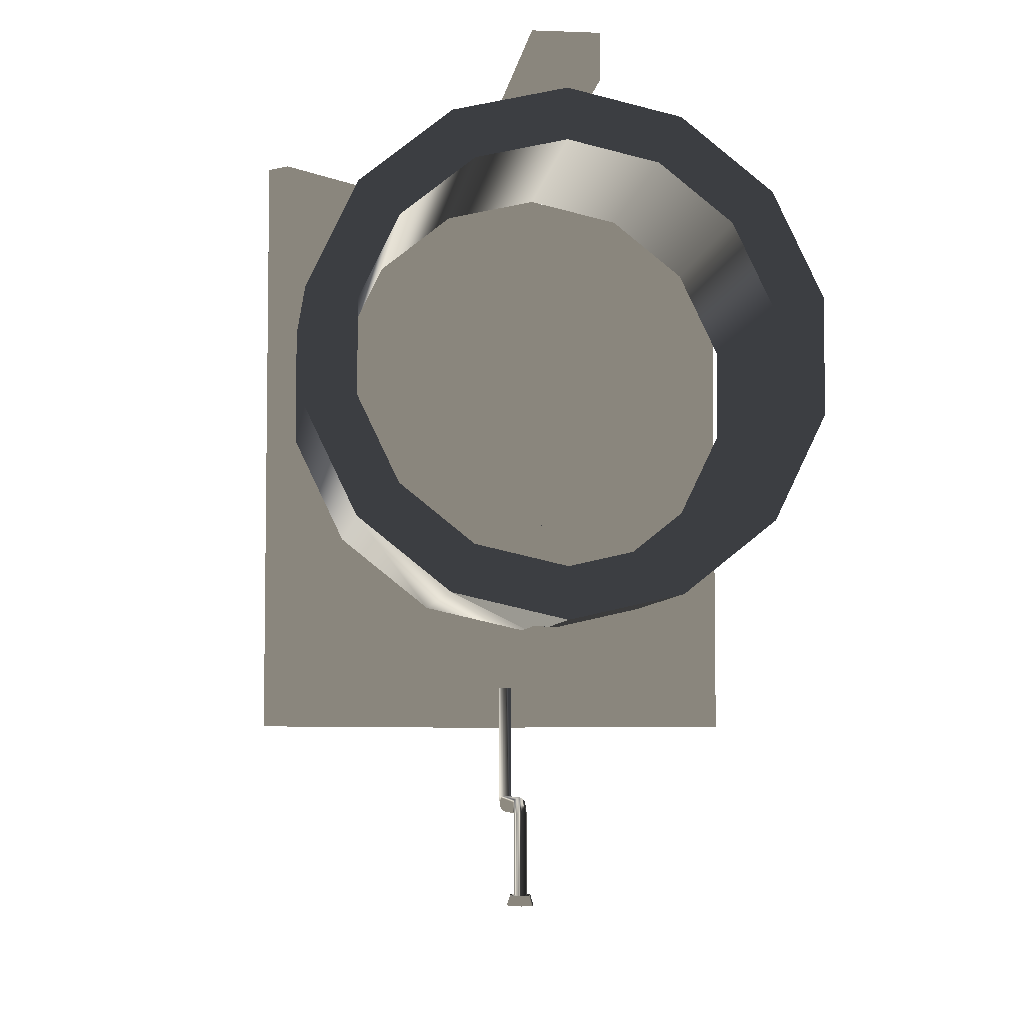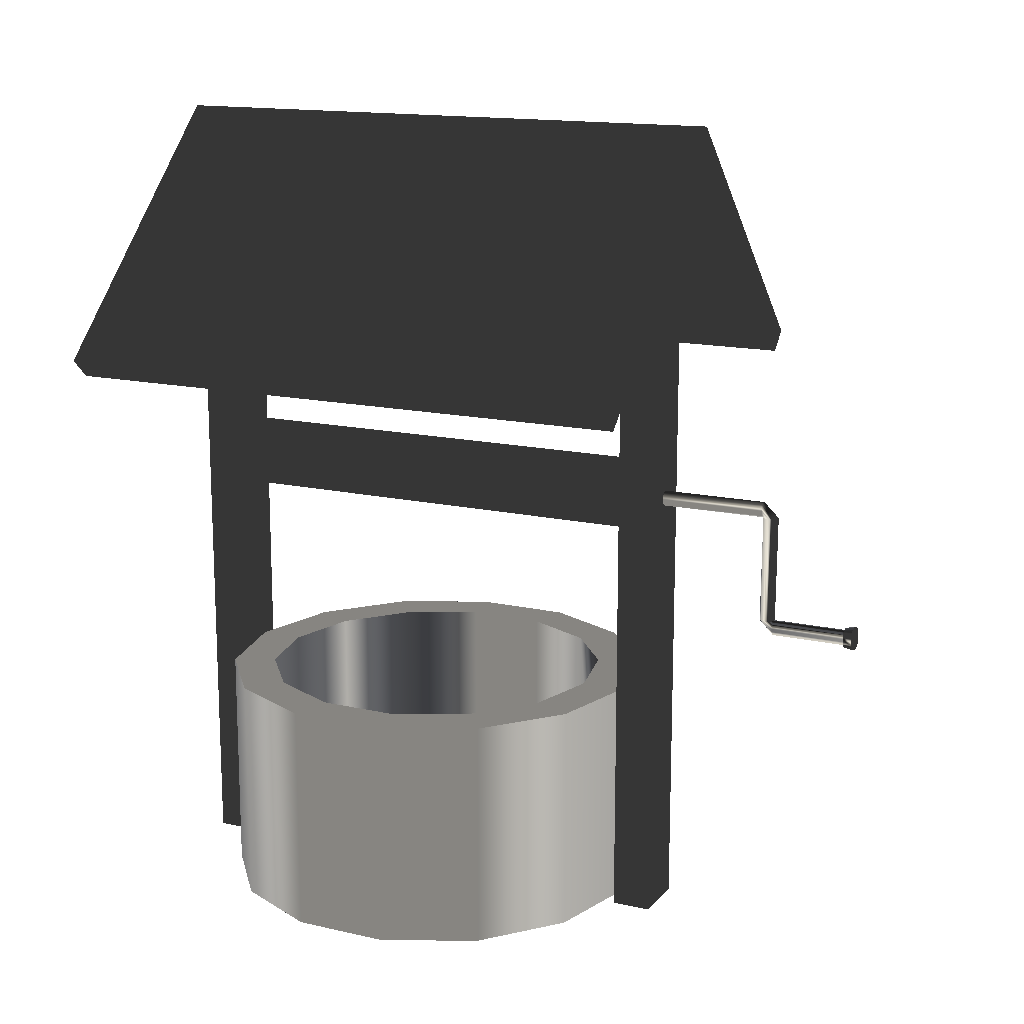
<metadata>
{"format":"obj","ext":"obj","renderer":"f3d","projection":"perspective","resolution":1024,"background":"white","views":[{"elev":-5.5,"azim":-6.9,"up":"+Z"},{"elev":14.9,"azim":116.0,"up":"+Y"}]}
</metadata>
<code>
v  0.007458 -0.002187 -2.155
v  0.007458 1.114 -2.155
v  0.007458 1.114 -1.945
v  0.007458 -0.002187 -1.945
v  0.4689 -0.002187 -2.05
v  0.4689 1.114 -2.05
v  0.3776 1.114 -1.86
v  0.3776 -0.002187 -1.86
v  0.839 -0.002187 -1.755
v  0.839 1.114 -1.755
v  0.6745 1.114 -1.623
v  0.6745 -0.002187 -1.623
v  1.044 -0.002187 -1.328
v  1.044 1.114 -1.328
v  0.8393 1.114 -1.281
v  0.8393 -0.002187 -1.281
v  1.044 -0.002187 -0.8548
v  1.044 1.114 -0.8548
v  0.8393 1.114 -0.9016
v  0.8393 -0.002187 -0.9016
v  0.839 -0.002187 -0.4284
v  0.839 1.114 -0.4284
v  0.6745 1.114 -0.5595
v  0.6745 -0.002187 -0.5595
v  0.4689 -0.002187 -0.1332
v  0.4689 1.114 -0.1332
v  0.3776 1.114 -0.3228
v  0.3776 -0.002187 -0.3228
v  0.007458 -0.002187 -0.0279
v  0.007458 1.114 -0.0279
v  0.007458 1.114 -0.2383
v  0.007458 -0.002187 -0.2383
v  -0.454 -0.002187 -0.1332
v  -0.454 1.114 -0.1332
v  -0.3627 1.114 -0.3228
v  -0.3627 -0.002187 -0.3228
v  -0.8241 -0.002187 -0.4284
v  -0.8241 1.114 -0.4284
v  -0.6596 1.114 -0.5595
v  -0.6596 -0.002187 -0.5595
v  -1.029 -0.002187 -0.8548
v  -1.029 1.114 -0.8548
v  -0.8243 1.114 -0.9016
v  -0.8243 -0.002187 -0.9016
v  -1.029 -0.002187 -1.328
v  -1.029 1.114 -1.328
v  -0.8243 1.114 -1.281
v  -0.8243 -0.002187 -1.281
v  -0.8241 -0.002187 -1.755
v  -0.8241 1.114 -1.755
v  -0.6596 1.114 -1.623
v  -0.6596 -0.002187 -1.623
v  -0.454 -0.002187 -2.05
v  -0.454 1.114 -2.05
v  -0.3627 1.114 -1.86
v  -0.3627 -0.002187 -1.86
v  0.007458 -0.002187 -2.155
v  0.4689 -0.002187 -2.05
v  0.4689 -0.002187 -2.05
v  0.4689 -0.002187 -2.05
v  0.839 -0.002187 -1.755
v  0.839 -0.002187 -1.755
v  0.839 -0.002187 -1.755
v  1.044 -0.002187 -1.328
v  1.044 -0.002187 -1.328
v  1.044 -0.002187 -1.328
v  1.044 -0.002187 -0.8548
v  1.044 -0.002187 -0.8548
v  1.044 -0.002187 -0.8548
v  0.839 -0.002187 -0.4284
v  0.839 -0.002187 -0.4284
v  0.839 -0.002187 -0.4284
v  0.4689 -0.002187 -0.1332
v  0.4689 -0.002187 -0.1332
v  0.4689 -0.002187 -0.1332
v  0.007458 -0.002187 -0.0279
v  0.007458 -0.002187 -0.0279
v  0.007458 -0.002187 -0.0279
v  -0.454 -0.002187 -0.1332
v  -0.454 -0.002187 -0.1332
v  -0.454 -0.002187 -0.1332
v  -0.8241 -0.002187 -0.4284
v  -0.8241 -0.002187 -0.4284
v  -0.8241 -0.002187 -0.4284
v  -1.029 -0.002187 -0.8548
v  -1.029 -0.002187 -0.8548
v  -1.029 -0.002187 -0.8548
v  -1.029 -0.002187 -1.328
v  -1.029 -0.002187 -1.328
v  -1.029 -0.002187 -1.328
v  -0.8241 -0.002187 -1.755
v  -0.8241 -0.002187 -1.755
v  -0.8241 -0.002187 -1.755
v  -0.454 -0.002187 -2.05
v  -0.454 -0.002187 -2.05
v  0.007458 1.114 -2.155
v  0.007458 1.114 -2.155
v  0.007458 -0.002187 -2.155
v  0.007458 1.114 -1.945
v  0.007458 1.114 -1.945
v  0.007458 1.114 -2.155
v  0.007458 -0.002187 -1.945
v  0.007458 -0.002187 -1.945
v  0.007458 1.114 -1.945
v  -0.454 -0.002187 -2.05
v  0.007458 -0.002187 -2.155
v  0.007458 -0.002187 -2.155
v  0.007458 -0.002187 -1.945
v  0.007458 -0.002187 -1.945
v  0.3776 -0.002187 -1.86
v  0.6745 -0.002187 -1.623
v  0.8393 -0.002187 -1.281
v  0.8393 -0.002187 -0.9016
v  0.6745 -0.002187 -0.5595
v  0.3776 -0.002187 -0.3228
v  0.007458 -0.002187 -0.2383
v  -0.3627 -0.002187 -0.3228
v  -0.6596 -0.002187 -0.5595
v  -0.8243 -0.002187 -0.9016
v  -0.8243 -0.002187 -1.281
v  -0.6596 -0.002187 -1.623
v  -0.454 -0.002187 -2.05
v  -0.454 1.114 -2.05
v  -0.3627 1.114 -1.86
v  -0.3627 -0.002187 -1.86
v  -0.3627 -0.002187 -1.86
g Poco
f -121 -122 -126 -125
f -120 -121 -125 -124
f -17 -120 -124 -18
f -123 -70 -69
f -68 -17 -18
f -117 -118 -122 -121
f -116 -117 -121 -120
f -16 -116 -120 -17
f -119 -67 -66
f -65 -16 -17
f -113 -114 -118 -117
f -112 -113 -117 -116
f -15 -112 -116 -16
f -115 -64 -63
f -62 -15 -16
f -109 -110 -114 -113
f -108 -109 -113 -112
f -14 -108 -112 -15
f -111 -61 -60
f -59 -14 -15
f -105 -106 -110 -109
f -104 -105 -109 -108
f -13 -104 -108 -14
f -107 -58 -57
f -56 -13 -14
f -101 -102 -106 -105
f -100 -101 -105 -104
f -12 -100 -104 -13
f -103 -55 -54
f -53 -12 -13
f -97 -98 -102 -101
f -96 -97 -101 -100
f -11 -96 -100 -12
f -99 -52 -51
f -50 -11 -12
f -93 -94 -98 -97
f -92 -93 -97 -96
f -10 -92 -96 -11
f -95 -49 -48
f -47 -10 -11
f -89 -90 -94 -93
f -88 -89 -93 -92
f -9 -88 -92 -10
f -91 -46 -45
f -44 -9 -10
f -85 -86 -90 -89
f -84 -85 -89 -88
f -8 -84 -88 -9
f -87 -43 -42
f -41 -8 -9
f -81 -82 -86 -85
f -80 -81 -85 -84
f -7 -80 -84 -8
f -83 -40 -39
f -38 -7 -8
f -77 -78 -82 -81
f -76 -77 -81 -80
f -6 -76 -80 -7
f -79 -37 -36
f -35 -6 -7
f -73 -74 -78 -77
f -72 -73 -77 -76
f -71 -72 -76 -6
f -75 -34 -33
f -32 -71 -6
f -74 -73 -31
f -30 -29 -5
f -73 -72 -28
f -27 -26 -4
f -72 -71 -25
f -24 -23 -3
f -2 -22 -21
f -20 -19 -1
v  1.004 -0.002187 -1.093
v  0.9778 -0.002187 -1.321
v  0.903 -0.002187 -1.53
v  0.7856 -0.002187 -1.714
v  0.6317 -0.002187 -1.868
v  0.4472 -0.002187 -1.986
v  0.2382 -0.002187 -2.06
v  0.01051 -0.002187 -2.087
v  -0.2171 -0.002187 -2.06
v  -0.4262 -0.002187 -1.986
v  -0.6107 -0.002187 -1.868
v  -0.7646 -0.002187 -1.714
v  -0.8819 -0.002187 -1.53
v  -0.9568 -0.002187 -1.321
v  -0.983 -0.002187 -1.093
v  -0.9568 -0.002187 -0.8656
v  -0.8819 -0.002187 -0.6565
v  -0.7646 -0.002187 -0.472
v  -0.6107 -0.002187 -0.3181
v  -0.4262 -0.002187 -0.2008
v  -0.2171 -0.002187 -0.126
v  0.01051 -0.002187 -0.0997
v  0.2382 -0.002187 -0.126
v  0.4472 -0.002187 -0.2008
v  0.6317 -0.002187 -0.3181
v  0.7856 -0.002187 -0.472
v  0.903 -0.002187 -0.6565
v  0.9778 -0.002187 -0.8656
g Fundo
f -13 -12 -11 -14
f -8 -7 -6 -9
f -9 -6 -5 -4
f -10 -9 -4 -11
f -11 -4 -3 -2
f -11 -2 -1 -28
f -11 -28 -27 -26
f -11 -26 -25 -24
f -11 -24 -23 -22
f -11 -22 -21 -20
f -11 -20 -19 -18
f -11 -18 -17 -16
f -11 -16 -15 -14
v  0.03947 2.142 -2.885
v  0.03722 2.156 -2.884
v  0.03082 2.168 -2.884
v  0.02124 2.177 -2.883
v  0.009951 2.179 -2.883
v  -0.001344 2.177 -2.883
v  -0.01092 2.168 -2.884
v  -0.01732 2.156 -2.884
v  -0.01956 2.142 -2.885
v  -0.01732 2.127 -2.885
v  -0.01092 2.115 -2.886
v  -0.001344 2.107 -2.886
v  0.009951 2.104 -2.886
v  0.02124 2.107 -2.886
v  0.03082 2.115 -2.886
v  0.03722 2.127 -2.885
v  0.03947 2.141 -2.372
v  0.03722 2.156 -2.371
v  0.03082 2.168 -2.371
v  0.02124 2.176 -2.37
v  0.009951 2.179 -2.37
v  -0.001344 2.176 -2.37
v  -0.01092 2.168 -2.371
v  -0.01732 2.156 -2.371
v  -0.01956 2.141 -2.372
v  -0.01732 2.127 -2.372
v  -0.01092 2.114 -2.373
v  -0.001344 2.106 -2.373
v  0.009951 2.103 -2.373
v  0.02124 2.106 -2.373
v  0.03082 2.114 -2.373
v  0.03722 2.127 -2.372
v  0.03947 1.591 -2.92
v  0.03722 1.591 -2.934
v  0.03082 1.592 -2.946
v  0.02124 1.592 -2.955
v  0.009951 1.592 -2.957
v  -0.001344 1.592 -2.955
v  -0.01092 1.592 -2.946
v  -0.01732 1.591 -2.934
v  -0.01956 1.591 -2.92
v  -0.01732 1.59 -2.905
v  -0.01092 1.59 -2.893
v  -0.001344 1.59 -2.885
v  0.009951 1.59 -2.882
v  0.02124 1.59 -2.885
v  0.03082 1.59 -2.893
v  0.03722 1.59 -2.905
v  0.03947 2.104 -2.923
v  0.03722 2.105 -2.938
v  0.03082 2.105 -2.95
v  0.02124 2.105 -2.958
v  0.009951 2.105 -2.961
v  -0.001344 2.105 -2.958
v  -0.01092 2.105 -2.95
v  -0.01732 2.105 -2.938
v  -0.01956 2.104 -2.923
v  -0.01732 2.104 -2.909
v  -0.01092 2.103 -2.897
v  -0.001344 2.103 -2.888
v  0.009951 2.103 -2.885
v  0.02124 2.103 -2.888
v  0.03082 2.103 -2.897
v  0.03722 2.104 -2.909
v  0.03947 1.555 -3.317
v  0.03722 1.57 -3.317
v  0.03082 1.582 -3.316
v  0.02124 1.59 -3.316
v  0.009951 1.593 -3.316
v  -0.001344 1.59 -3.316
v  -0.01092 1.582 -3.316
v  -0.01732 1.57 -3.317
v  -0.01956 1.555 -3.317
v  -0.01732 1.541 -3.318
v  -0.01092 1.529 -3.318
v  -0.001344 1.521 -3.319
v  0.009951 1.518 -3.319
v  0.02124 1.521 -3.319
v  0.03082 1.529 -3.318
v  0.03722 1.541 -3.318
v  0.03947 1.555 -2.954
v  0.03722 1.569 -2.953
v  0.03082 1.582 -2.953
v  0.02124 1.59 -2.953
v  0.009951 1.593 -2.953
v  -0.001344 1.59 -2.953
v  -0.01092 1.582 -2.953
v  -0.01732 1.569 -2.953
v  -0.01956 1.555 -2.954
v  -0.01732 1.541 -2.955
v  -0.01092 1.528 -2.955
v  -0.001344 1.52 -2.955
v  0.009951 1.517 -2.955
v  0.02124 1.52 -2.955
v  0.03082 1.528 -2.955
v  0.03722 1.541 -2.955
v  0.06768 1.576 -3.363
v  0.07051 1.557 -3.363
v  0.06768 1.539 -3.364
v  0.0588 1.522 -3.365
v  0.04129 1.507 -3.365
v  0.009951 1.499 -3.366
v  -0.02139 1.507 -3.365
v  -0.0389 1.522 -3.365
v  -0.04778 1.539 -3.364
v  -0.05061 1.557 -3.363
v  -0.04778 1.576 -3.363
v  -0.0389 1.593 -3.362
v  -0.02139 1.608 -3.361
v  0.009951 1.616 -3.361
v  0.04129 1.608 -3.361
v  0.0588 1.593 -3.362
v  0.05334 1.572 -3.317
v  0.05589 1.555 -3.317
v  0.05334 1.539 -3.318
v  0.04572 1.524 -3.319
v  0.03217 1.512 -3.319
v  0.009951 1.506 -3.319
v  -0.01227 1.512 -3.319
v  -0.02582 1.524 -3.319
v  -0.03344 1.539 -3.318
v  -0.03598 1.555 -3.317
v  -0.03344 1.572 -3.317
v  -0.02582 1.587 -3.316
v  -0.01227 1.599 -3.316
v  0.009951 1.605 -3.315
v  0.03217 1.599 -3.316
v  0.04572 1.587 -3.316
g Manivela
f -102 -101 -100 -103
f -109 -108 -107 -106
f -110 -109 -106 -105
f -111 -110 -105 -104
f -112 -111 -104 -103
f -97 -112 -103 -98
f -99 -98 -103 -100
f -128 -112 -97 -113
f -113 -97 -98 -114
f -114 -98 -99 -115
f -115 -99 -100 -116
f -100 -101 -117 -116
f -101 -102 -118 -117
f -102 -103 -119 -118
f -103 -104 -120 -119
f -104 -105 -121 -120
f -105 -106 -122 -121
f -106 -107 -123 -122
f -107 -108 -124 -123
f -124 -108 -109 -125
f -125 -109 -110 -126
f -126 -110 -111 -127
f -127 -111 -112 -128
f -96 -80 -65 -81
f -81 -65 -66 -82
f -82 -66 -67 -83
f -83 -67 -68 -84
f -85 -84 -68 -69
f -86 -85 -69 -70
f -87 -86 -70 -71
f -88 -87 -71 -72
f -89 -88 -72 -73
f -90 -89 -73 -74
f -91 -90 -74 -75
f -92 -91 -75 -76
f -92 -76 -77 -93
f -93 -77 -78 -94
f -94 -78 -79 -95
f -95 -79 -80 -96
f -27 -26 -25 -28
f -20 -19 -18 -17
f -21 -20 -17 -22
f -22 -17 -32 -31
f -23 -22 -31 -30
f -24 -23 -30 -29
f -25 -24 -29 -28
f -64 -48 -33 -49
f -49 -33 -34 -50
f -50 -34 -35 -51
f -51 -35 -36 -52
f -36 -37 -53 -52
f -37 -38 -54 -53
f -38 -39 -55 -54
f -39 -40 -56 -55
f -40 -41 -57 -56
f -41 -42 -58 -57
f -42 -43 -59 -58
f -43 -44 -60 -59
f -60 -44 -45 -61
f -61 -45 -46 -62
f -62 -46 -47 -63
f -63 -47 -48 -64
f -95 -47 -46 -94
f -94 -46 -45 -93
f -92 -93 -45 -44
f -91 -92 -44 -43
f -43 -42 -90 -91
f -42 -41 -89 -90
f -41 -40 -88 -89
f -40 -39 -87 -88
f -39 -38 -86 -87
f -85 -86 -38 -37
f -37 -36 -84 -85
f -36 -35 -83 -84
f -83 -35 -34 -82
f -82 -34 -33 -81
f -81 -33 -48 -96
f -96 -48 -47 -95
f -126 -127 -79 -78
f -125 -126 -78 -77
f -124 -125 -77 -76
f -123 -124 -76 -75
f -123 -75 -74 -122
f -122 -74 -73 -121
f -121 -73 -72 -120
f -120 -72 -71 -119
f -71 -70 -118 -119
f -70 -69 -117 -118
f -117 -69 -68 -116
f -116 -68 -67 -115
f -115 -67 -66 -114
f -114 -66 -65 -113
f -128 -113 -65 -80
f -127 -128 -80 -79
f -64 -15 -16 -63
f -14 -15 -64 -49
f -13 -14 -49 -50
f -12 -13 -50 -51
f -52 -11 -12 -51
f -53 -10 -11 -52
f -54 -9 -10 -53
f -55 -8 -9 -54
f -56 -7 -8 -55
f -56 -57 -6 -7
f -57 -58 -5 -6
f -58 -59 -4 -5
f -59 -60 -3 -4
f -61 -2 -3 -60
f -62 -1 -2 -61
f -63 -16 -1 -62
f -15 -14 -30 -31
f -19 -3 -2 -18
f -18 -2 -1 -17
f -10 -9 -25 -26
f -30 -14 -13 -29
f -17 -1 -16 -32
f -23 -7 -6 -22
f -11 -10 -26 -27
f -29 -13 -12 -28
f -6 -5 -21 -22
f -28 -12 -11 -27
f -4 -3 -19 -20
f -9 -8 -24 -25
f -24 -8 -7 -23
f -16 -15 -31 -32
f -5 -4 -20 -21
v  0.1879 2.147 -2.17
v  0.1603 2.24 -2.17
v  0.08646 2.304 -2.17
v  -0.01029 2.318 -2.17
v  -0.0992 2.278 -2.17
v  -0.152 2.196 -2.17
v  -0.152 2.098 -2.17
v  -0.0992 2.016 -2.17
v  -0.01029 1.975 -2.17
v  0.08646 1.989 -2.17
v  0.1603 2.053 -2.17
v  0.1879 2.147 -0.002537
v  0.1603 2.24 -0.002537
v  0.08646 2.304 -0.002537
v  -0.01029 2.318 -0.002537
v  -0.0992 2.278 -0.002537
v  -0.152 2.196 -0.002537
v  -0.152 2.098 -0.002537
v  -0.0992 2.016 -0.002537
v  -0.01029 1.975 -0.002537
v  0.08646 1.989 -0.002537
v  0.1603 2.053 -0.002537
v  -0.01029 2.318 -2.17
v  -0.01029 2.318 -0.002537
v  -0.01029 2.318 -2.17
v  0.08646 1.989 -2.17
v  -0.01029 1.975 -2.17
v  -0.0992 2.016 -2.17
v  -0.0992 2.016 -2.17
v  -0.152 2.098 -2.17
v  -0.152 2.196 -2.17
v  0.08646 1.989 -2.17
v  -0.0992 2.016 -2.17
v  -0.152 2.196 -2.17
v  -0.152 2.196 -2.17
v  -0.0992 2.278 -2.17
v  -0.01029 2.318 -2.17
v  -0.01029 2.318 -2.17
v  0.08646 2.304 -2.17
v  0.1603 2.24 -2.17
v  -0.152 2.196 -2.17
v  -0.01029 2.318 -2.17
v  0.1603 2.24 -2.17
v  0.08646 1.989 -2.17
v  -0.152 2.196 -2.17
v  0.1603 2.24 -2.17
v  0.08646 1.989 -2.17
v  0.1603 2.24 -2.17
v  0.1879 2.147 -2.17
v  0.1603 2.053 -2.17
v  0.08646 1.989 -2.17
v  0.1879 2.147 -2.17
v  0.1603 2.24 -0.002537
v  0.08646 2.304 -0.002537
v  -0.01029 2.318 -0.002537
v  -0.01029 2.318 -0.002537
v  -0.0992 2.278 -0.002537
v  -0.152 2.196 -0.002537
v  0.1603 2.24 -0.002537
v  -0.01029 2.318 -0.002537
v  -0.152 2.196 -0.002537
v  -0.152 2.196 -0.002537
v  -0.152 2.098 -0.002537
v  -0.0992 2.016 -0.002537
v  -0.0992 2.016 -0.002537
v  -0.01029 1.975 -0.002537
v  0.08646 1.989 -0.002537
v  -0.152 2.196 -0.002537
v  -0.0992 2.016 -0.002537
v  0.08646 1.989 -0.002537
v  0.1603 2.24 -0.002537
v  -0.152 2.196 -0.002537
v  0.08646 1.989 -0.002537
v  0.1603 2.24 -0.002537
v  0.08646 1.989 -0.002537
v  0.1603 2.053 -0.002537
v  0.1879 2.147 -0.002537
v  0.1603 2.24 -0.002537
v  0.1603 2.053 -0.002537
v  -0.0992 2.278 -0.002537
g Poco_rolo
f -68 -69 -80 -79
f -67 -68 -79 -78
f -66 -67 -78 -77
f -58 -76 -65
f -1 -57 -56
f -64 -65 -76 -75
f -63 -64 -75 -74
f -62 -63 -74 -73
f -61 -62 -73 -72
f -60 -61 -72 -71
f -59 -60 -71 -70
f -69 -59 -70 -80
f -55 -54 -53
f -52 -51 -50
f -49 -48 -47
f -46 -45 -44
f -43 -42 -41
f -40 -39 -38
f -37 -36 -35
f -34 -33 -32
f -31 -30 -29
f -28 -27 -26
f -25 -24 -23
f -22 -21 -20
f -19 -18 -17
f -16 -15 -14
f -13 -12 -11
f -10 -9 -8
f -7 -6 -5
f -4 -3 -2
v  -0.1353 -0.002187 -2.182
v  0.1396 -0.002187 -2.182
v  -0.1353 -0.002187 -2.374
v  0.1396 -0.002187 -2.374
v  -0.1353 3.709 -2.182
v  0.1396 3.709 -2.182
v  -0.1353 3.709 -2.374
v  0.1396 3.709 -2.374
v  -0.1353 -0.002187 -2.182
v  0.1396 -0.002187 -2.182
v  0.1396 3.709 -2.182
v  0.1396 3.709 -2.182
v  -0.1353 3.709 -2.182
v  -0.1353 -0.002187 -2.182
v  0.1396 -0.002187 -2.374
v  0.1396 3.709 -2.182
v  0.1396 -0.002187 -2.374
v  -0.1353 -0.002187 -2.374
v  -0.1353 3.709 -2.374
v  -0.1353 3.709 -2.374
v  0.1396 3.709 -2.374
v  0.1396 -0.002187 -2.374
v  -0.1353 -0.002187 -2.374
v  -0.1353 3.709 -2.182
v  -0.1353 3.709 -2.182
v  -0.1353 -0.002187 -2.374
v  -0.1353 -0.002187 -2.182
v  0.1396 -0.002187 -2.182
v  -0.1353 3.709 -2.374
v  0.1396 3.709 -2.374
g Poco_peca0
f -27 -29 -30 -28
f -23 -24 -26 -25
f -22 -21 -20
f -19 -18 -17
f -1 -15 -3 -16
f -14 -13 -12
f -11 -10 -9
f -8 -4 -7
f -6 -2 -5
v  -0.1353 -0.002187 0.201
v  0.1396 -0.002187 0.201
v  -0.1353 -0.002187 0.008612
v  0.1396 -0.002187 0.008612
v  -0.1353 3.709 0.201
v  0.1396 3.709 0.201
v  -0.1353 3.709 0.008612
v  0.1396 3.709 0.008612
v  -0.1353 -0.002187 0.201
v  0.1396 -0.002187 0.201
v  0.1396 3.709 0.201
v  0.1396 3.709 0.201
v  -0.1353 3.709 0.201
v  -0.1353 -0.002187 0.201
v  0.1396 -0.002187 0.008612
v  0.1396 3.709 0.201
v  0.1396 -0.002187 0.008612
v  -0.1353 -0.002187 0.008612
v  -0.1353 3.709 0.008612
v  -0.1353 3.709 0.008612
v  0.1396 3.709 0.008612
v  0.1396 -0.002187 0.008612
v  -0.1353 -0.002187 0.008612
v  -0.1353 3.709 0.201
v  -0.1353 3.709 0.201
v  -0.1353 -0.002187 0.008612
v  -0.1353 -0.002187 0.201
v  0.1396 -0.002187 0.201
v  -0.1353 3.709 0.008612
v  0.1396 3.709 0.008612
g Poco_peca1
f -27 -29 -30 -28
f -23 -24 -26 -25
f -22 -21 -20
f -19 -18 -17
f -1 -15 -3 -16
f -14 -13 -12
f -11 -10 -9
f -8 -4 -7
f -6 -2 -5
v  -1.127 2.804 -2.554
v  0.02359 3.955 -2.554
v  1.174 2.804 -2.554
v  -1.035 2.712 -2.554
v  0.02359 3.771 -2.554
v  1.082 2.712 -2.554
v  -1.127 2.804 -2.554
v  0.02359 3.955 -2.554
v  1.174 2.804 -2.554
v  1.082 2.712 -2.554
v  0.02359 3.771 -2.554
v  -1.035 2.712 -2.554
v  -1.127 2.804 0.2812
v  0.02359 3.955 0.2812
v  1.174 2.804 0.2812
v  1.082 2.712 0.2812
v  0.02359 3.771 0.2812
v  -1.035 2.712 0.2812
v  -1.127 2.804 0.2812
v  0.02359 3.955 0.2812
v  1.174 2.804 0.2812
v  -1.035 2.712 0.2812
v  0.02359 3.771 0.2812
v  1.082 2.712 0.2812
v  -1.127 2.804 0.2812
v  -1.127 2.804 -2.554
v  -1.127 2.804 0.2812
v  -1.035 2.712 -2.554
g Poco_telha
f -25 -28 -27 -24
f -24 -27 -26 -23
f -22 -16 -15 -21
f -21 -15 -14 -20
f -20 -14 -13 -19
f -19 -13 -12 -18
f -18 -12 -11 -17
f -4 -3 -1
f -17 -11 -2
f -10 -7 -6 -9
f -9 -6 -5 -8

</code>
